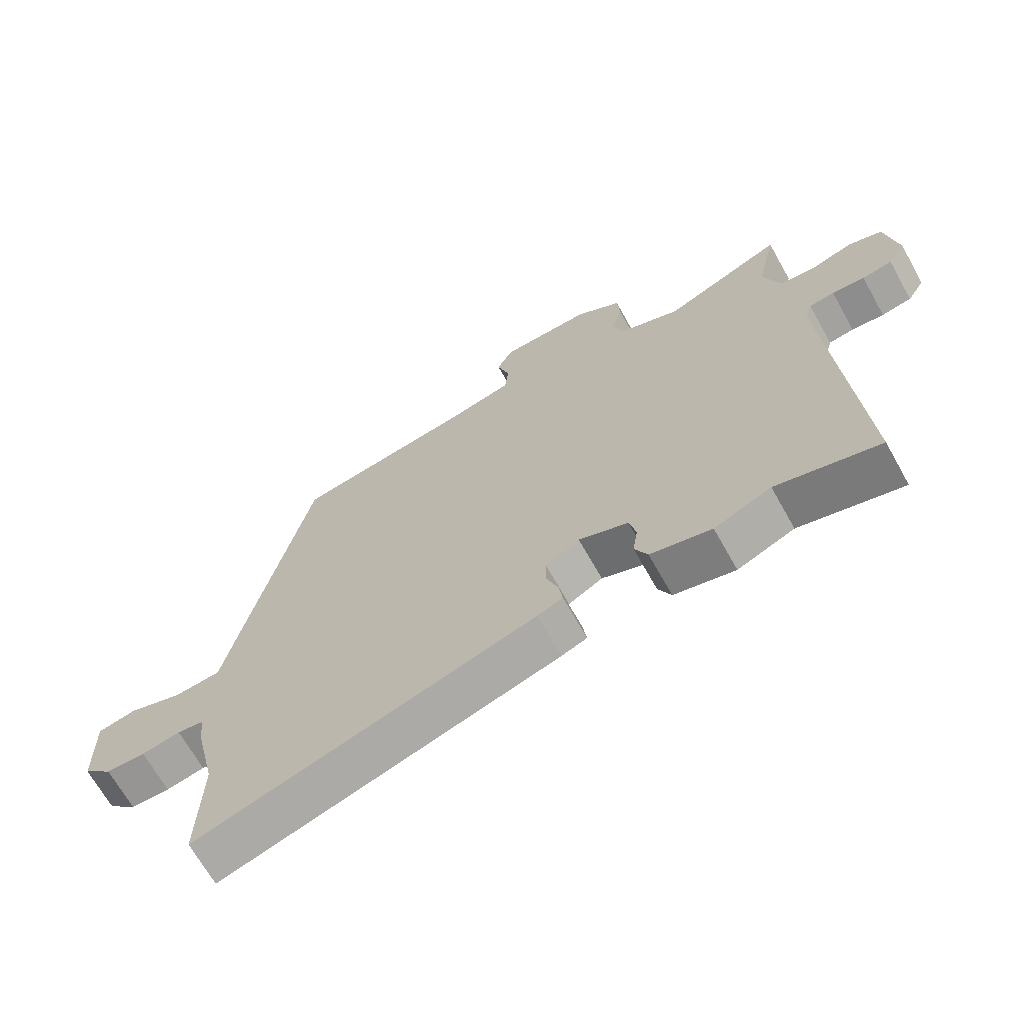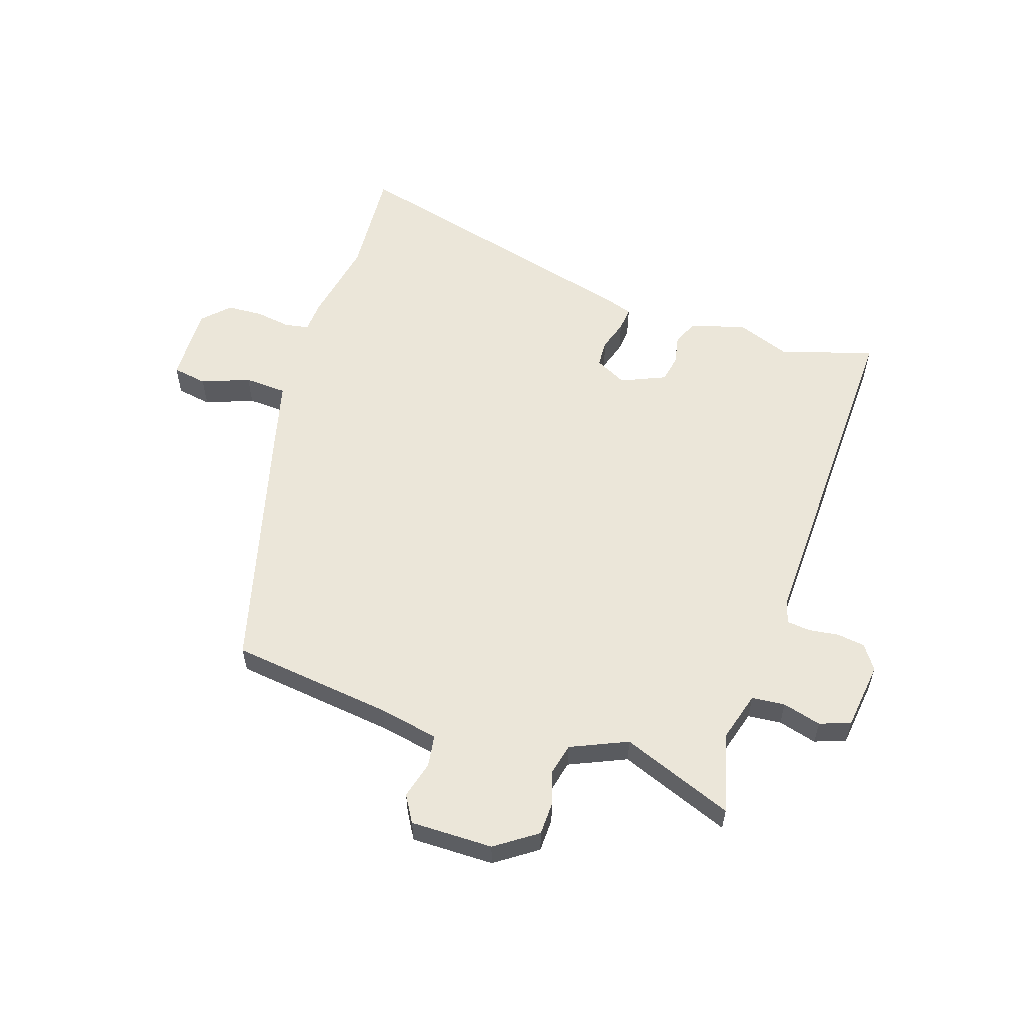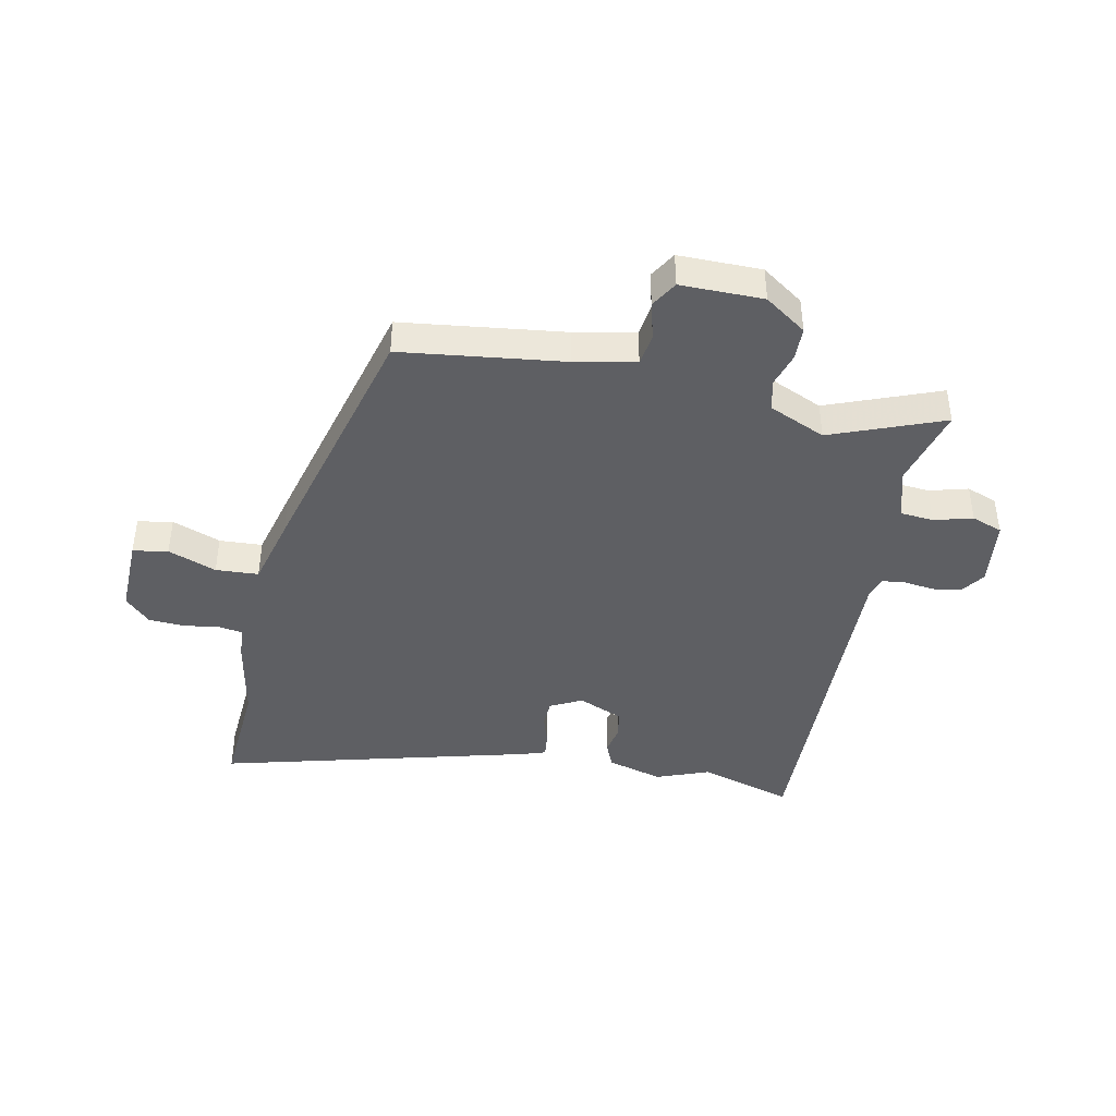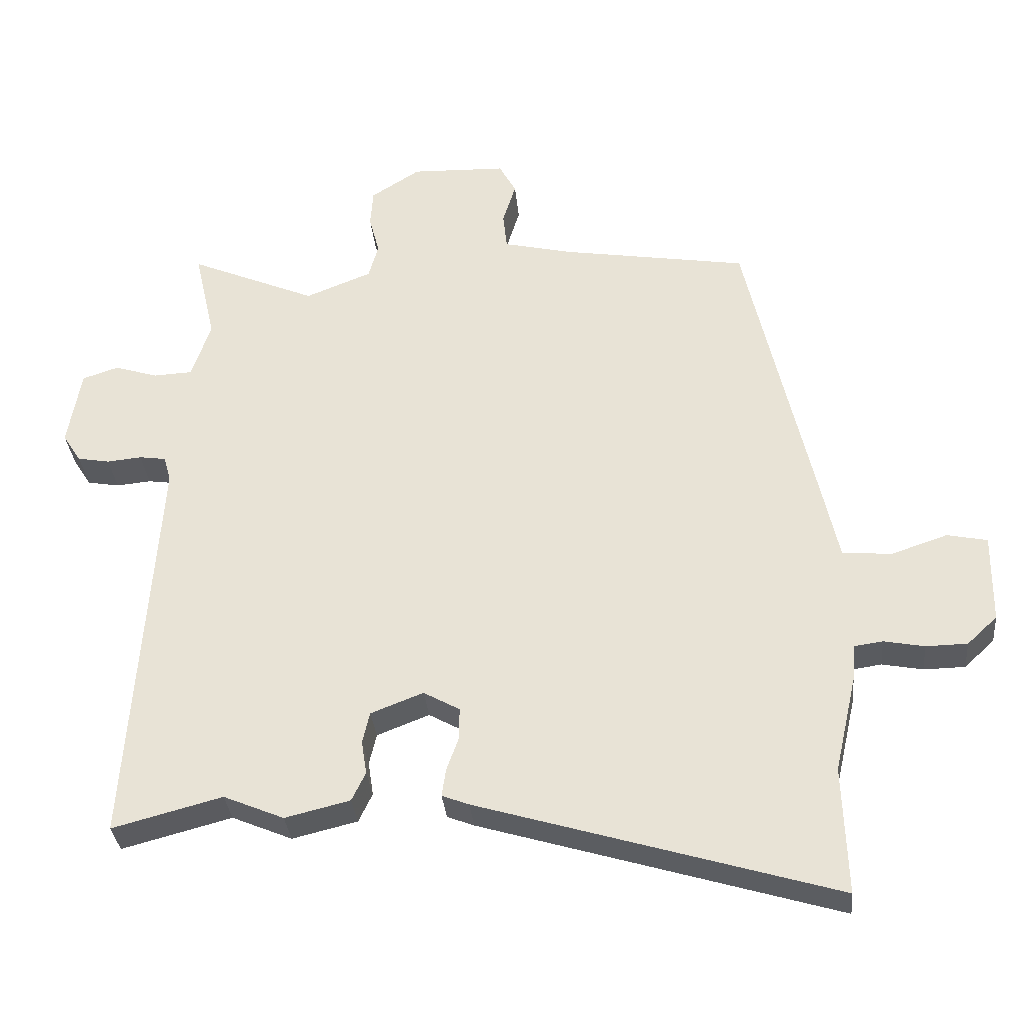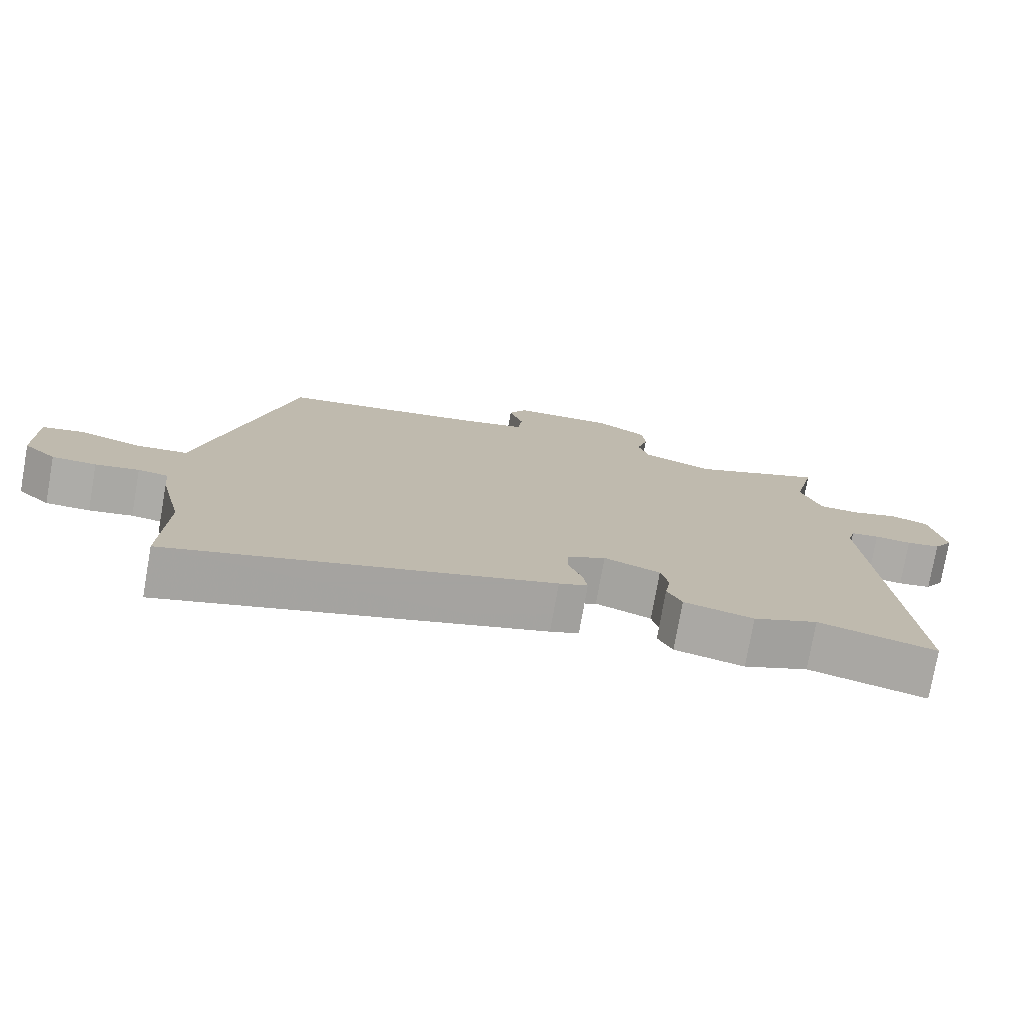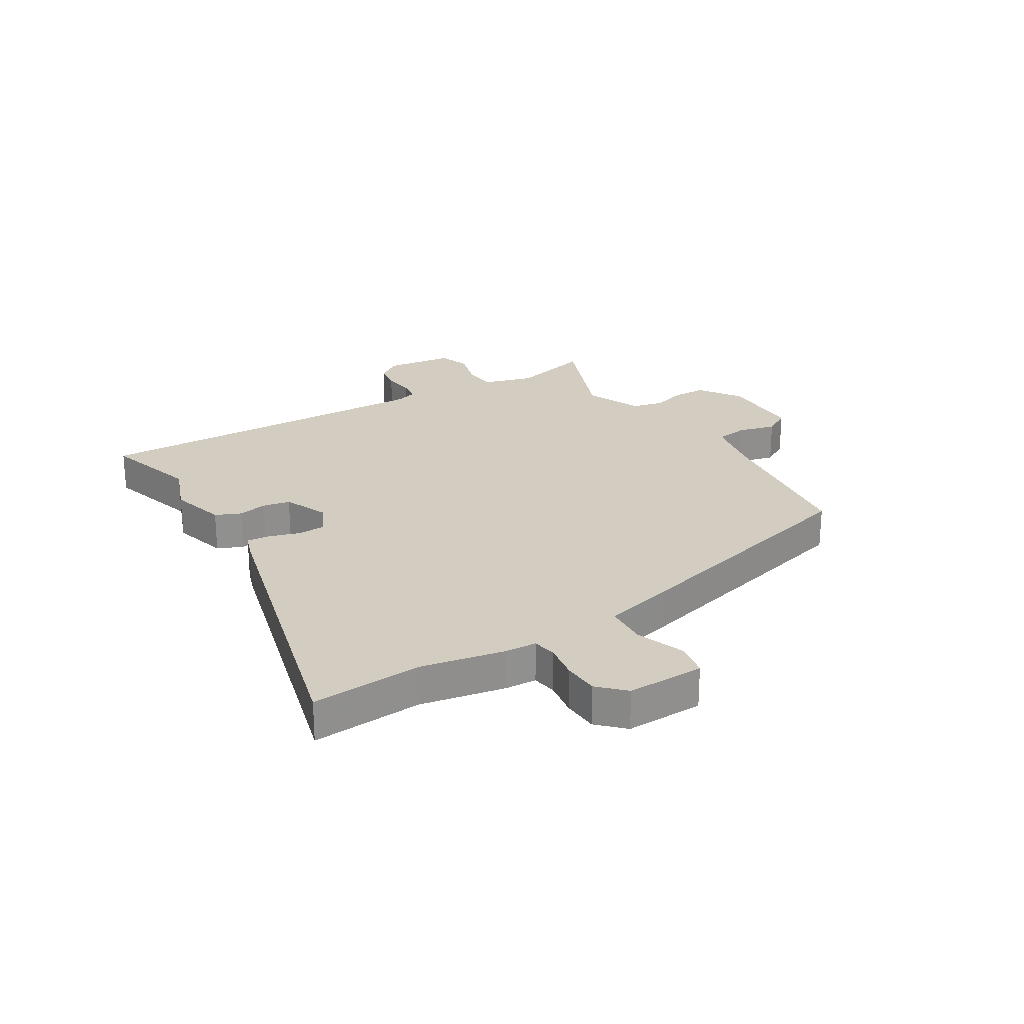
<metadata>
{"format":"obj","ext":"obj","renderer":"f3d","projection":"perspective","resolution":1024,"background":"white","views":[{"elev":-68.0,"azim":29.3,"up":"+Z"},{"elev":56.6,"azim":16.0,"up":"+Y"},{"elev":-42.0,"azim":-13.8,"up":"+Y"},{"elev":-33.3,"azim":-174.5,"up":"+Z"},{"elev":-76.7,"azim":-10.0,"up":"+Z"},{"elev":24.8,"azim":-123.5,"up":"+Y"}]}
</metadata>
<code>
v -0.404 0.07 0.474
v -0.12 0.07 0.521
v -0.015 0.07 0.546
v -0.009 0.07 0.603
v -0.029 0.07 0.668
v -0.003 0.07 0.716
v 0.142 0.07 0.721
v 0.217 0.07 0.673
v 0.221 0.07 0.615
v 0.205 0.07 0.554
v 0.22 0.07 0.5
v 0.321 0.07 0.46
v 0.515 0.07 0.544
v 0.483 0.07 0.402
v 0.512 0.07 0.314
v 0.571 0.07 0.311
v 0.638 0.07 0.332
v 0.693 0.07 0.314
v 0.713 0.07 0.195
v 0.685 0.07 0.151
v 0.636 0.07 0.142
v 0.583 0.07 0.147
v 0.542 0.07 0.141
v 0.531 0.07 0.101
v 0.572 0.07 -0.519
v 0.405 0.07 -0.475
v 0.313 0.07 -0.514
v 0.214 0.07 -0.49
v 0.193 0.07 -0.446
v 0.201 0.07 -0.394
v 0.19 0.07 -0.346
v 0.11 0.07 -0.315
v 0.055 0.07 -0.346
v 0.055 0.07 -0.394
v 0.074 0.07 -0.447
v 0.08 0.07 -0.489
v 0.039 0.07 -0.505
v -0.505 0.07 -0.67
v -0.499 0.07 -0.474
v -0.533 0.07 -0.325
v -0.538 0.07 -0.27
v -0.581 0.07 -0.264
v -0.643 0.07 -0.276
v -0.706 0.07 -0.275
v -0.752 0.07 -0.232
v -0.754 0.07 -0.095
v -0.693 0.07 -0.082
v -0.607 0.07 -0.111
v -0.532 0.07 -0.104
v -0.505 0.07 0.021
v -0.404 0 0.474
v -0.12 0 0.521
v -0.015 0 0.546
v -0.009 0 0.603
v -0.029 0 0.668
v -0.003 0 0.716
v 0.142 0 0.721
v 0.217 0 0.673
v 0.221 0 0.615
v 0.205 0 0.554
v 0.22 0 0.5
v 0.321 0 0.46
v 0.515 0 0.544
v 0.483 0 0.402
v 0.512 0 0.314
v 0.571 0 0.311
v 0.638 0 0.332
v 0.693 0 0.314
v 0.713 0 0.195
v 0.685 0 0.151
v 0.636 0 0.142
v 0.583 0 0.147
v 0.542 0 0.141
v 0.531 0 0.101
v 0.572 0 -0.519
v 0.405 0 -0.475
v 0.313 0 -0.514
v 0.214 0 -0.49
v 0.193 0 -0.446
v 0.201 0 -0.394
v 0.19 0 -0.346
v 0.11 0 -0.315
v 0.055 0 -0.346
v 0.055 0 -0.394
v 0.074 0 -0.447
v 0.08 0 -0.489
v 0.039 0 -0.505
v -0.505 0 -0.67
v -0.499 0 -0.474
v -0.533 0 -0.325
v -0.538 0 -0.27
v -0.581 0 -0.264
v -0.643 0 -0.276
v -0.706 0 -0.275
v -0.752 0 -0.232
v -0.754 0 -0.095
v -0.693 0 -0.082
v -0.607 0 -0.111
v -0.532 0 -0.104
v -0.505 0 0.021
f 49 50 1 2
f 45 46 47 48
f 45 48 49
f 42 43 44 45
f 41 42 45 49
f 39 40 41 49
f 36 37 38 39
f 34 35 36 39
f 33 34 39 49
f 32 33 49 2
f 27 28 29 30
f 26 27 30 31
f 24 25 26 31
f 23 24 31 32
f 19 20 21 22
f 19 22 23
f 16 17 18 19
f 15 16 19 23
f 14 15 23 32
f 12 13 14 32
f 7 8 9 10
f 7 10 11
f 4 5 6 7
f 3 4 7 11
f 11 12 32
f 2 3 11 32
f 52 51 100 99
f 98 97 96 95
f 99 98 95
f 95 94 93 92
f 99 95 92 91
f 99 91 90 89
f 89 88 87 86
f 89 86 85 84
f 99 89 84 83
f 52 99 83 82
f 80 79 78 77
f 81 80 77 76
f 81 76 75 74
f 82 81 74 73
f 72 71 70 69
f 73 72 69
f 69 68 67 66
f 73 69 66 65
f 82 73 65 64
f 82 64 63 62
f 60 59 58 57
f 61 60 57
f 57 56 55 54
f 61 57 54 53
f 82 62 61
f 82 61 53 52
f 1 51 52 2
f 2 52 53 3
f 3 53 54 4
f 4 54 55 5
f 5 55 56 6
f 6 56 57 7
f 7 57 58 8
f 8 58 59 9
f 9 59 60 10
f 10 60 61 11
f 11 61 62 12
f 12 62 63 13
f 13 63 64 14
f 14 64 65 15
f 15 65 66 16
f 16 66 67 17
f 17 67 68 18
f 18 68 69 19
f 19 69 70 20
f 20 70 71 21
f 21 71 72 22
f 22 72 73 23
f 23 73 74 24
f 24 74 75 25
f 25 75 76 26
f 26 76 77 27
f 27 77 78 28
f 28 78 79 29
f 29 79 80 30
f 30 80 81 31
f 31 81 82 32
f 32 82 83 33
f 33 83 84 34
f 34 84 85 35
f 35 85 86 36
f 36 86 87 37
f 37 87 88 38
f 38 88 89 39
f 39 89 90 40
f 40 90 91 41
f 41 91 92 42
f 42 92 93 43
f 43 93 94 44
f 44 94 95 45
f 45 95 96 46
f 46 96 97 47
f 47 97 98 48
f 48 98 99 49
f 49 99 100 50
f 50 100 51 1

</code>
